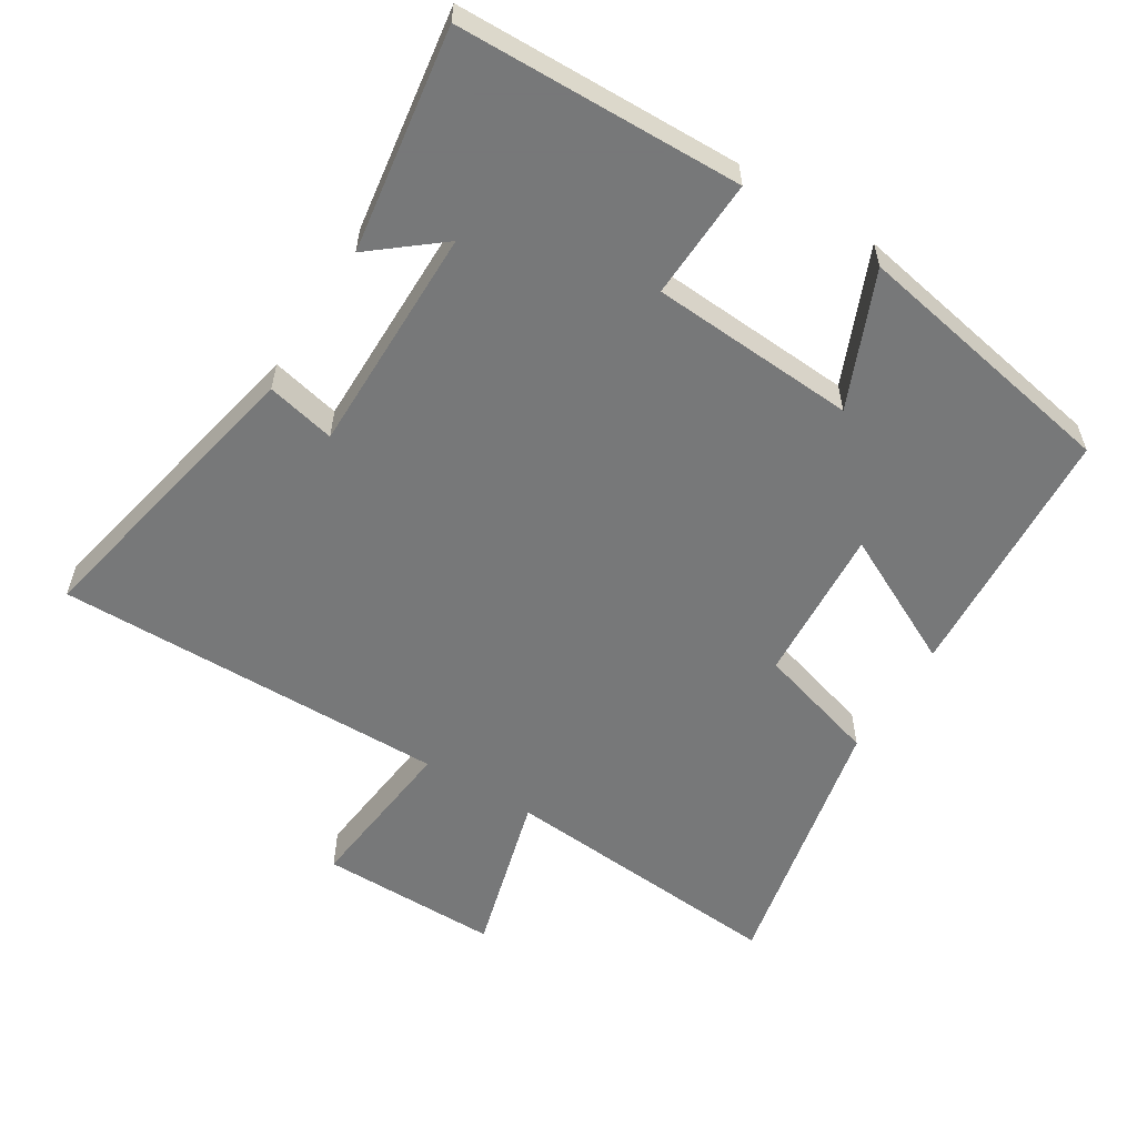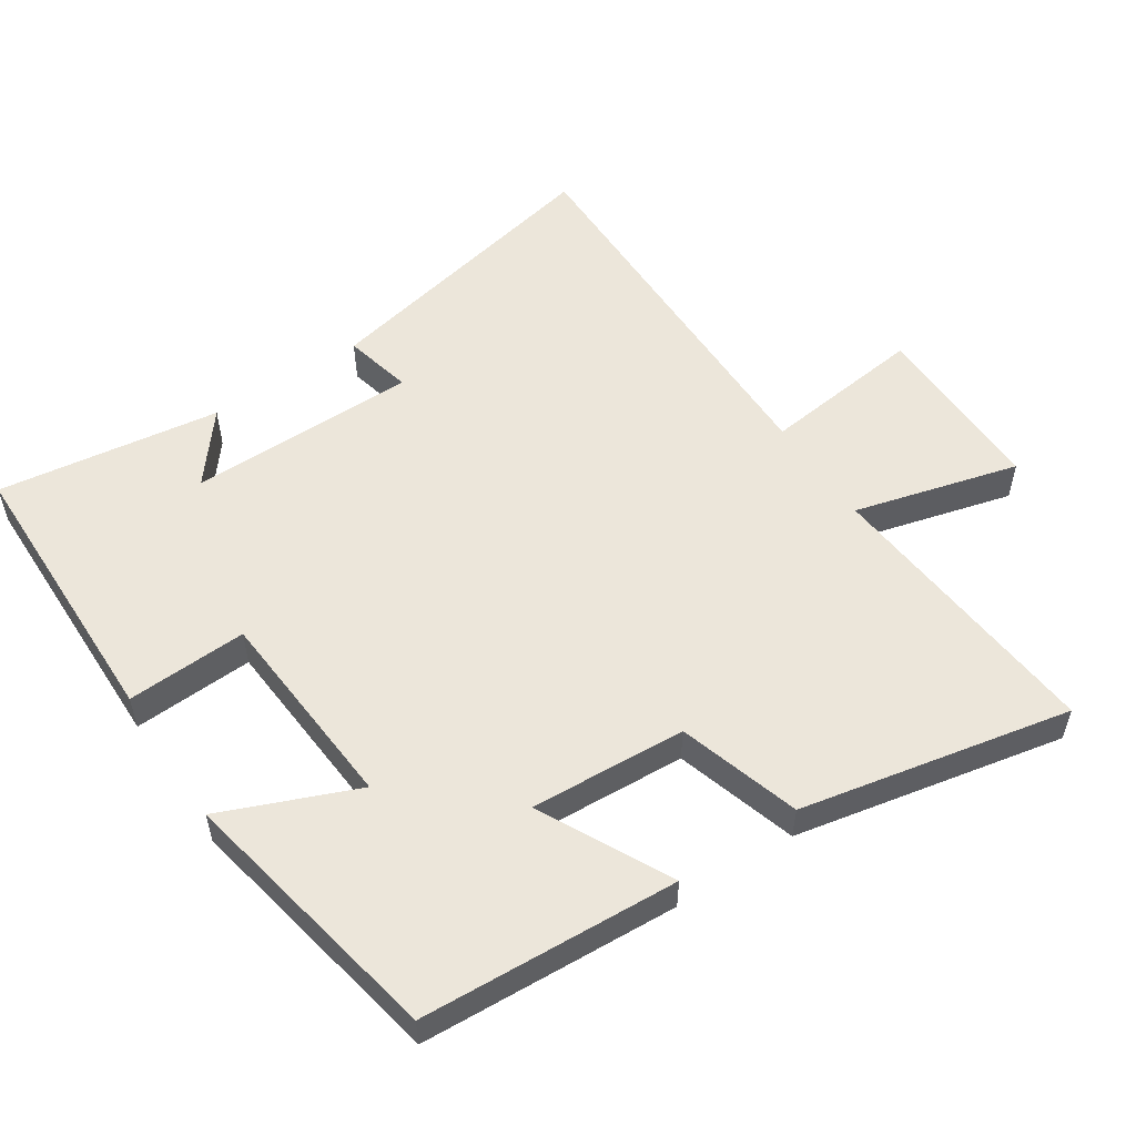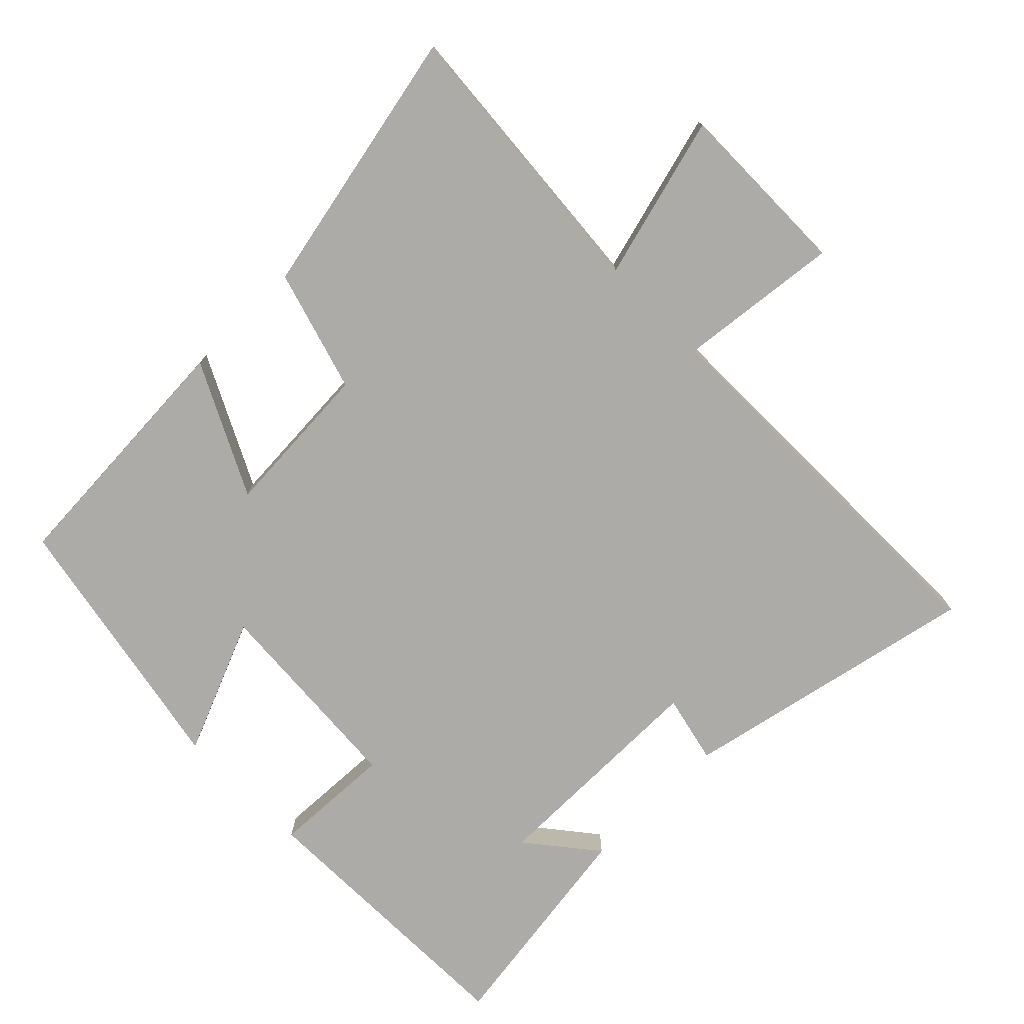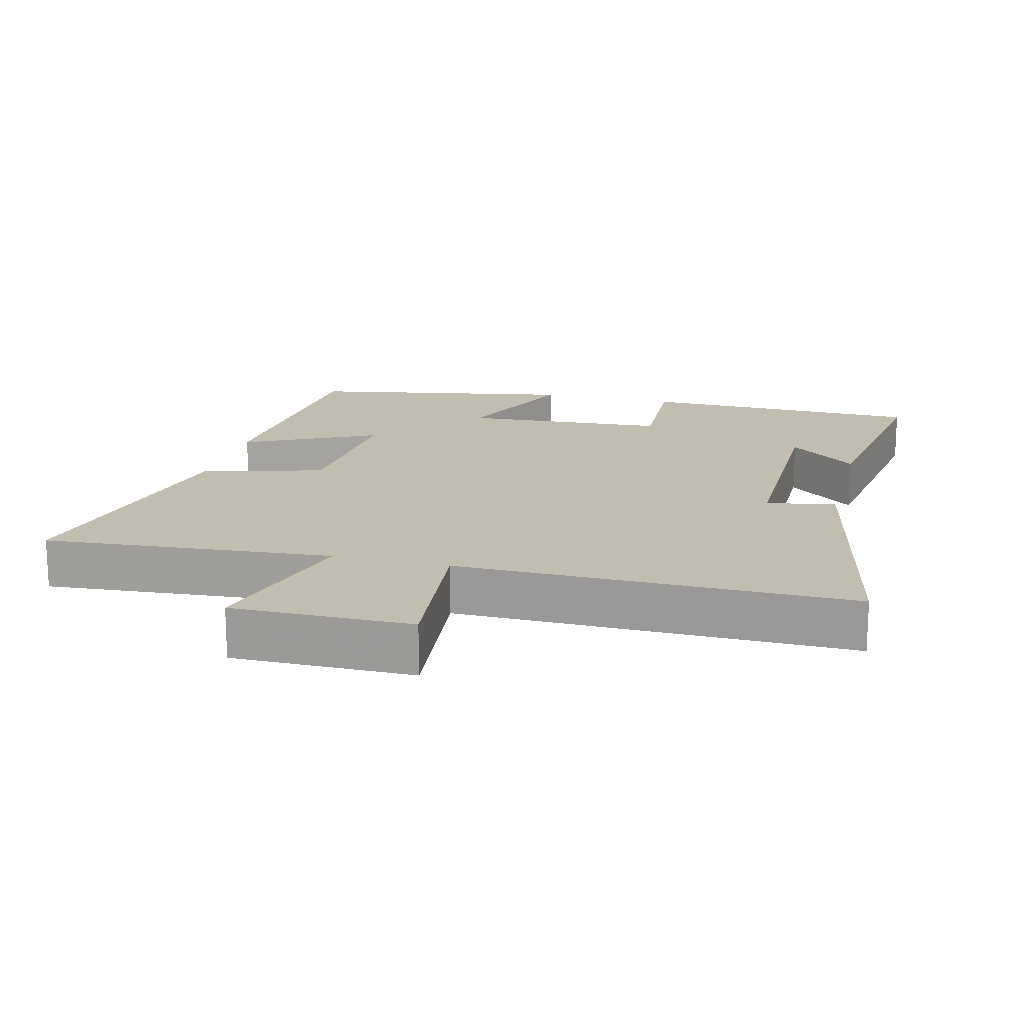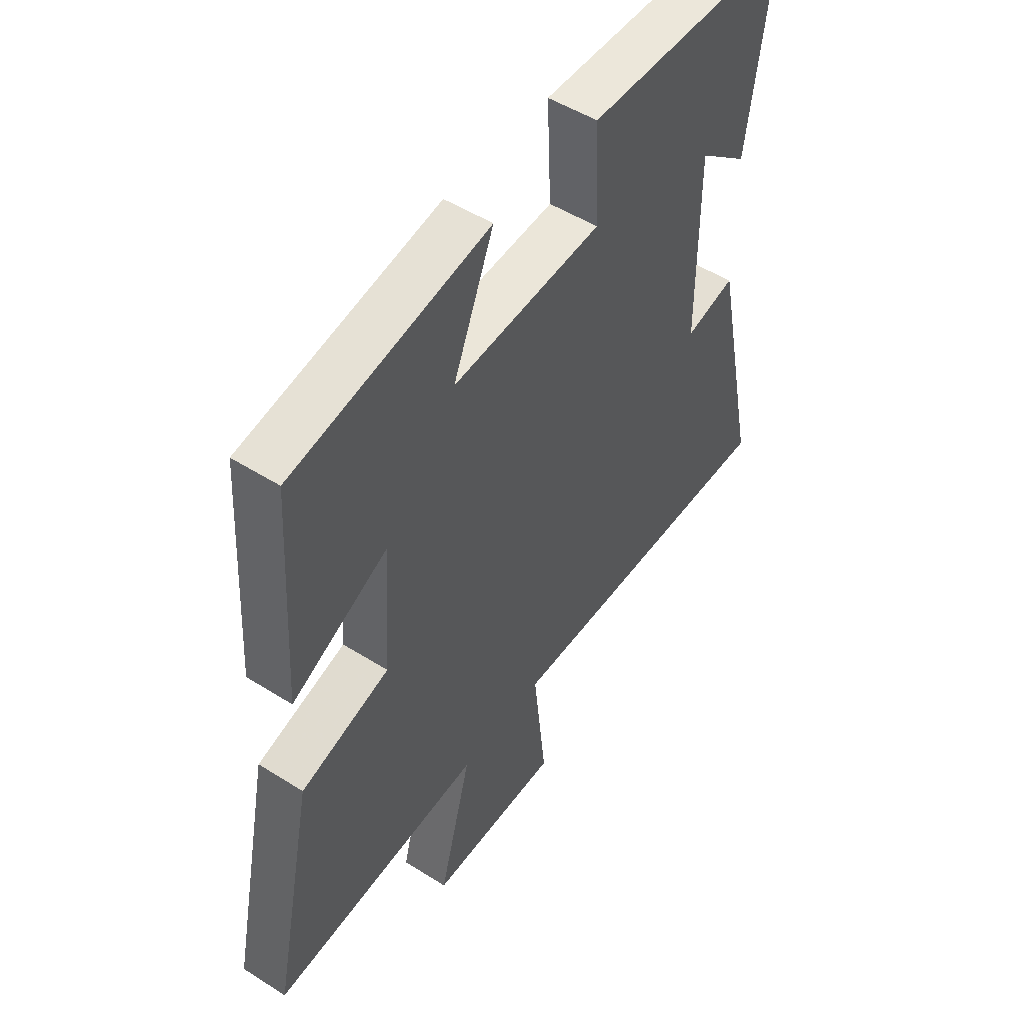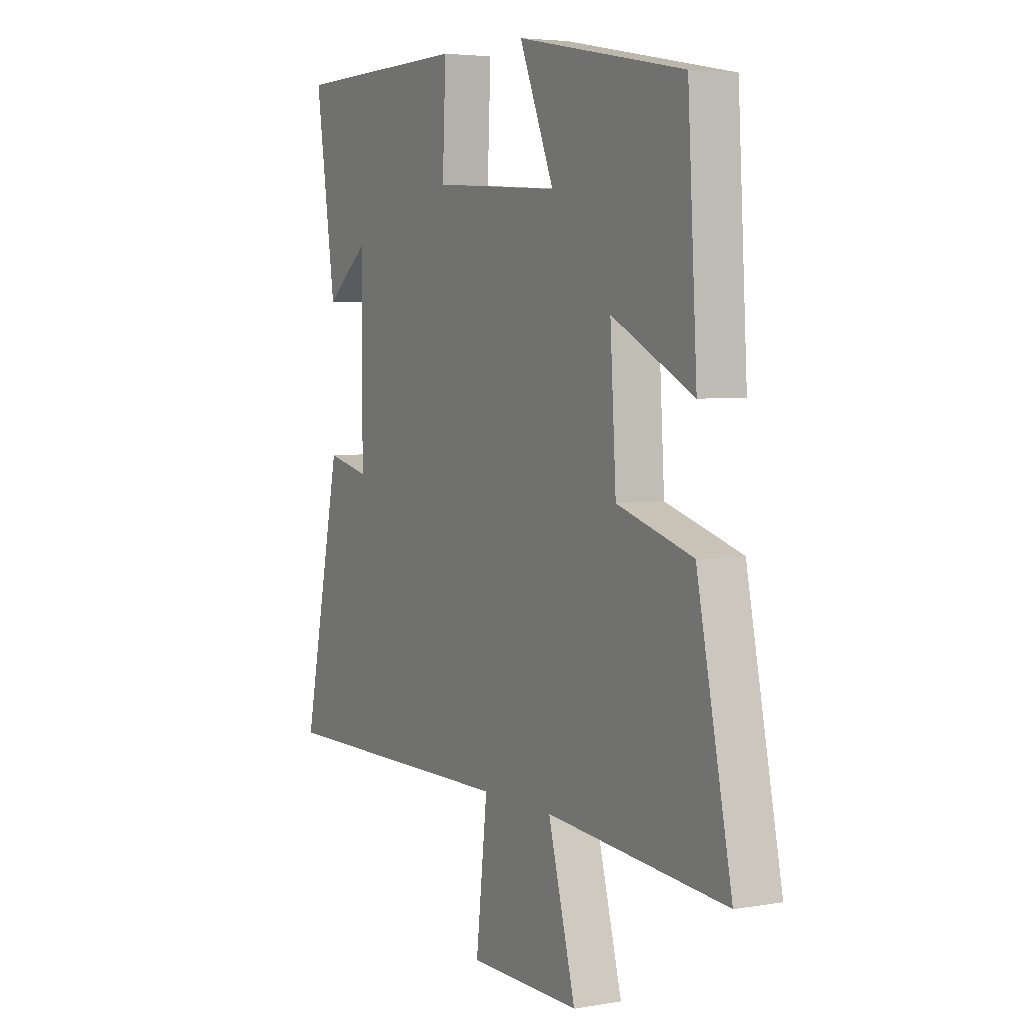
<metadata>
{"format":"obj","ext":"obj","renderer":"f3d","projection":"perspective","resolution":1024,"background":"white","views":[{"elev":-57.3,"azim":-31.6,"up":"+Y"},{"elev":54.4,"azim":56.3,"up":"+Y"},{"elev":-76.2,"azim":134.6,"up":"+Y"},{"elev":17.0,"azim":-165.5,"up":"+Y"},{"elev":50.3,"azim":124.8,"up":"+Z"},{"elev":4.5,"azim":61.1,"up":"+Z"}]}
</metadata>
<code>
v -0.592 0.07 -0.505
v -0.5 0.07 -0.067
v -0.399 0.07 -0.09
v -0.399 0.07 0.246
v -0.5 0.07 0.165
v -0.548 0.07 0.492
v -0.13 0.07 0.5
v -0.138 0.07 0.323
v 0.164 0.07 0.303
v 0.082 0.07 0.5
v 0.478 0.07 0.425
v 0.5 0.07 0.047
v 0.307 0.07 0.144
v 0.321 0.07 -0.086
v 0.5 0.07 -0.139
v 0.582 0.07 -0.535
v 0.158 0.07 -0.5
v 0.223 0.07 -0.741
v -0.041 0.07 -0.739
v -0.014 0.07 -0.5
v -0.592 0 -0.505
v -0.5 0 -0.067
v -0.399 0 -0.09
v -0.399 0 0.246
v -0.5 0 0.165
v -0.548 0 0.492
v -0.13 0 0.5
v -0.138 0 0.323
v 0.164 0 0.303
v 0.082 0 0.5
v 0.478 0 0.425
v 0.5 0 0.047
v 0.307 0 0.144
v 0.321 0 -0.086
v 0.5 0 -0.139
v 0.582 0 -0.535
v 0.158 0 -0.5
v 0.223 0 -0.741
v -0.041 0 -0.739
v -0.014 0 -0.5
f 17 18 19 20
f 14 15 16 17
f 13 14 17 20
f 11 12 13
f 10 11 13
f 9 10 13
f 13 20 1
f 9 13 1
f 8 9 1
f 4 5 6 7
f 3 4 7 8
f 1 2 3
f 1 3 8
f 40 39 38 37
f 37 36 35 34
f 40 37 34 33
f 33 32 31
f 33 31 30
f 33 30 29
f 21 40 33
f 21 33 29
f 21 29 28
f 27 26 25 24
f 28 27 24 23
f 23 22 21
f 28 23 21
f 1 21 22 2
f 2 22 23 3
f 3 23 24 4
f 4 24 25 5
f 5 25 26 6
f 6 26 27 7
f 7 27 28 8
f 8 28 29 9
f 9 29 30 10
f 10 30 31 11
f 11 31 32 12
f 12 32 33 13
f 13 33 34 14
f 14 34 35 15
f 15 35 36 16
f 16 36 37 17
f 17 37 38 18
f 18 38 39 19
f 19 39 40 20
f 20 40 21 1

</code>
